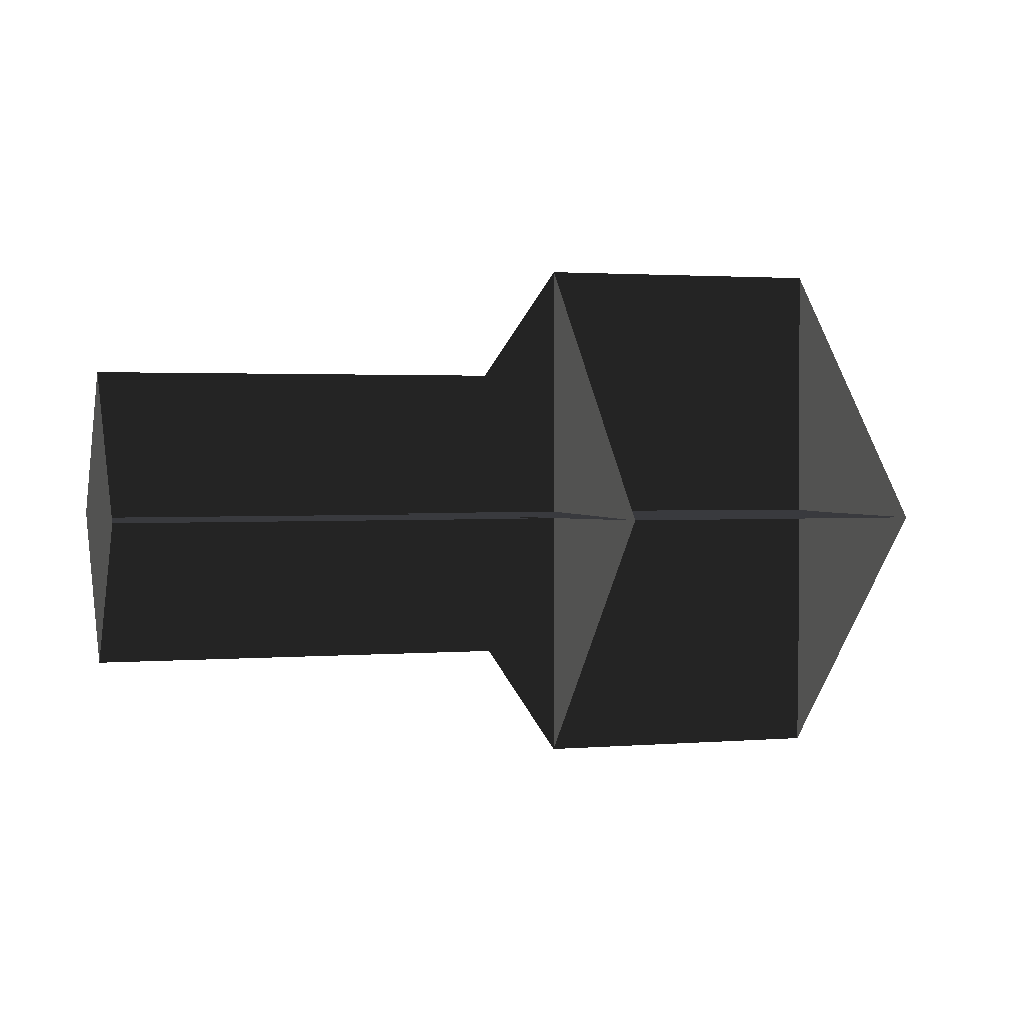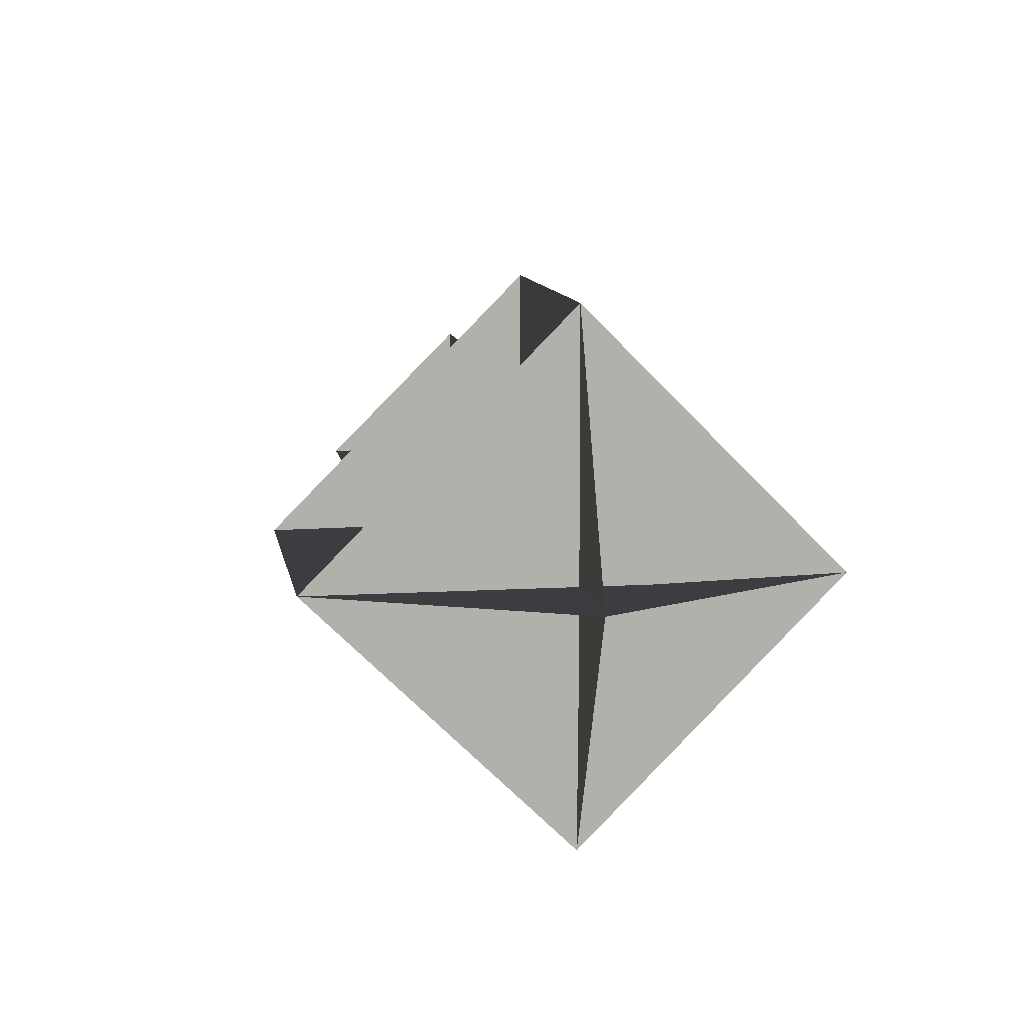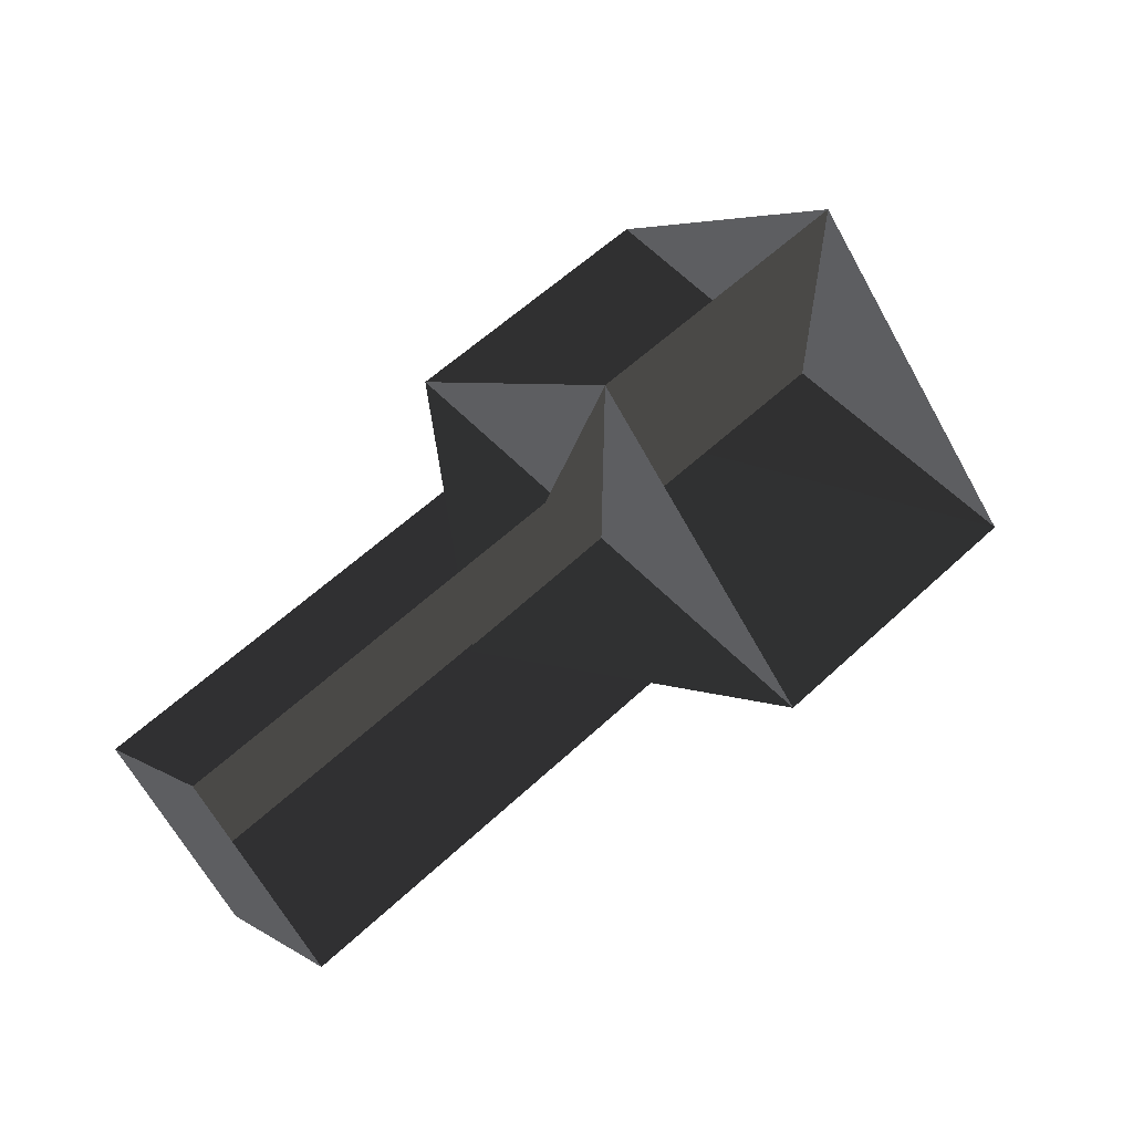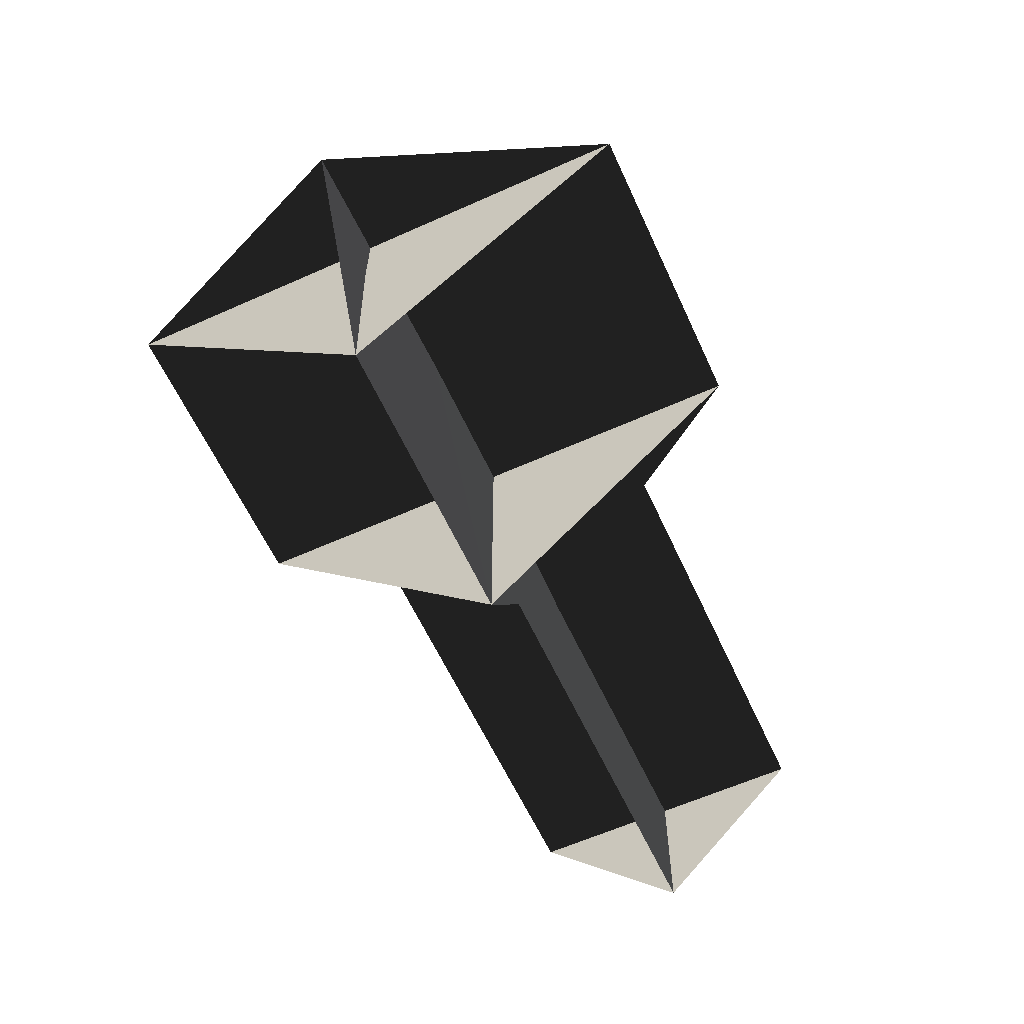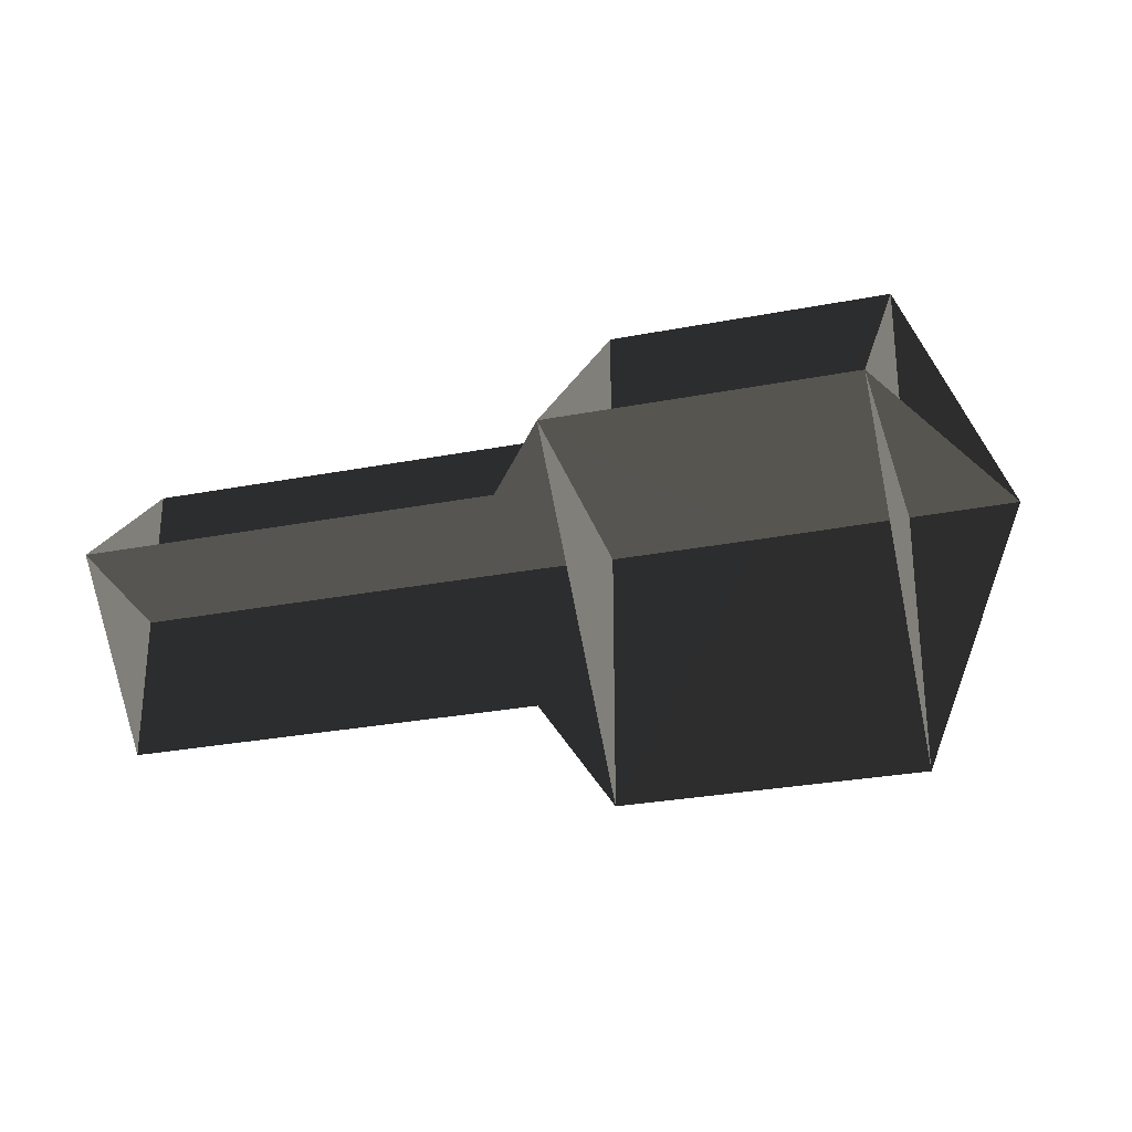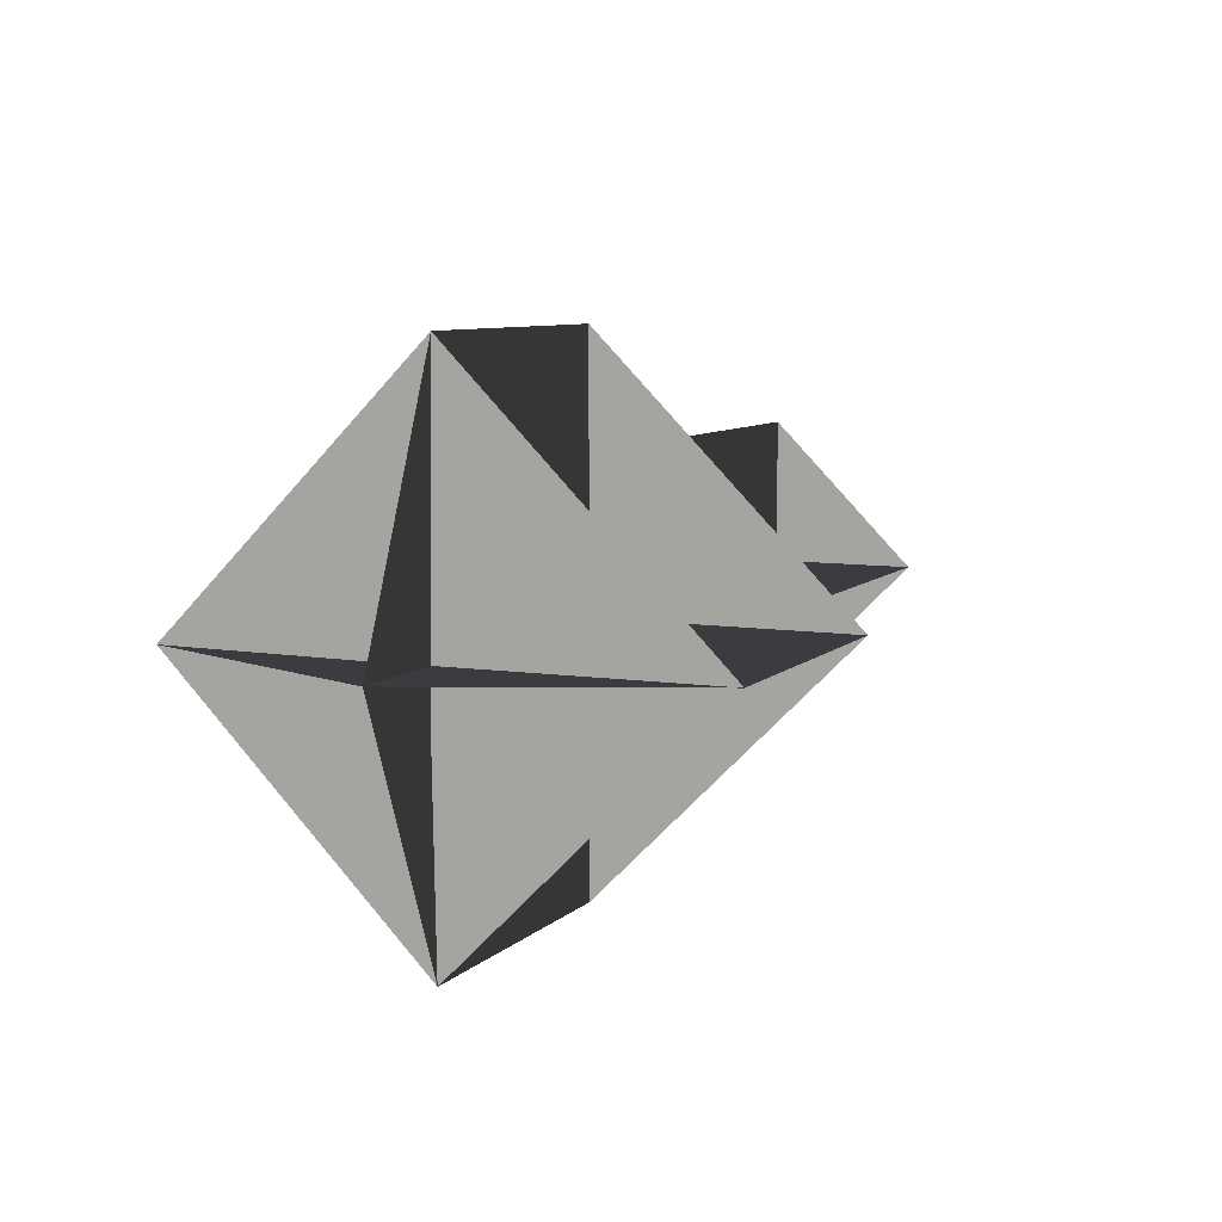
<metadata>
{"format":"obj","ext":"obj","renderer":"f3d","projection":"perspective","resolution":1024,"background":"white","views":[{"elev":2.0,"azim":163.5,"up":"+Y"},{"elev":11.6,"azim":-100.5,"up":"+Z"},{"elev":59.3,"azim":136.3,"up":"+Z"},{"elev":-60.8,"azim":-65.4,"up":"+Y"},{"elev":-29.1,"azim":-164.1,"up":"+Y"},{"elev":7.9,"azim":-65.8,"up":"+Y"}]}
</metadata>
<code>
v -0.1503 0.0005 0.0546
v -0.0012 0.0005 0.0545
v -0.1503 0.0005 -0.0512
v -0.0012 0.0005 -0.0512
v -0.1768 0.001 -0.0903
v -0.281 0.001 -0.0903
v -0.281 0.001 0.0965
v -0.3183 0.0005 0.0014
v -0.1148 0.001 0.0019
v -0.1768 0.001 0.0965
v -0.0012 -0.0528 0.0017
v -0.0012 0.0005 0.0545
v -0.0012 0.0005 -0.0512
v -0.0012 0.0538 0.0017
v -0.281 -0.0924 0.0031
v -0.281 0.001 0.0965
v -0.281 0.001 -0.0903
v -0.281 0.0944 0.0031
v -0.1768 -0.0924 0.0031
v -0.1768 0.001 0.0965
v -0.1768 0.001 -0.0903
v -0.1768 0.0944 0.0031
v -0.1503 0.0538 0.0017
v -0.0012 0.0538 0.0017
v -0.1503 -0.0528 0.0017
v -0.0012 -0.0528 0.0017
v -0.1768 -0.0924 0.0031
v -0.281 -0.0924 0.0031
v -0.281 0.0944 0.0031
v -0.3183 0.0005 0.0014
v -0.1131 0.0024 0.0018
v -0.1768 0.0944 0.0031
g Group_001
f 1 2 4 3
g Group_002
f 5 6 8 7
f 5 7 10 9
g Group_003
f 11 12 14 13
g Group_004
f 15 16 18 17
g Group_005
f 19 20 22 21
g Group_006
f 23 24 26 25
g Group_007
f 27 28 30 29
f 27 29 32 31

</code>
